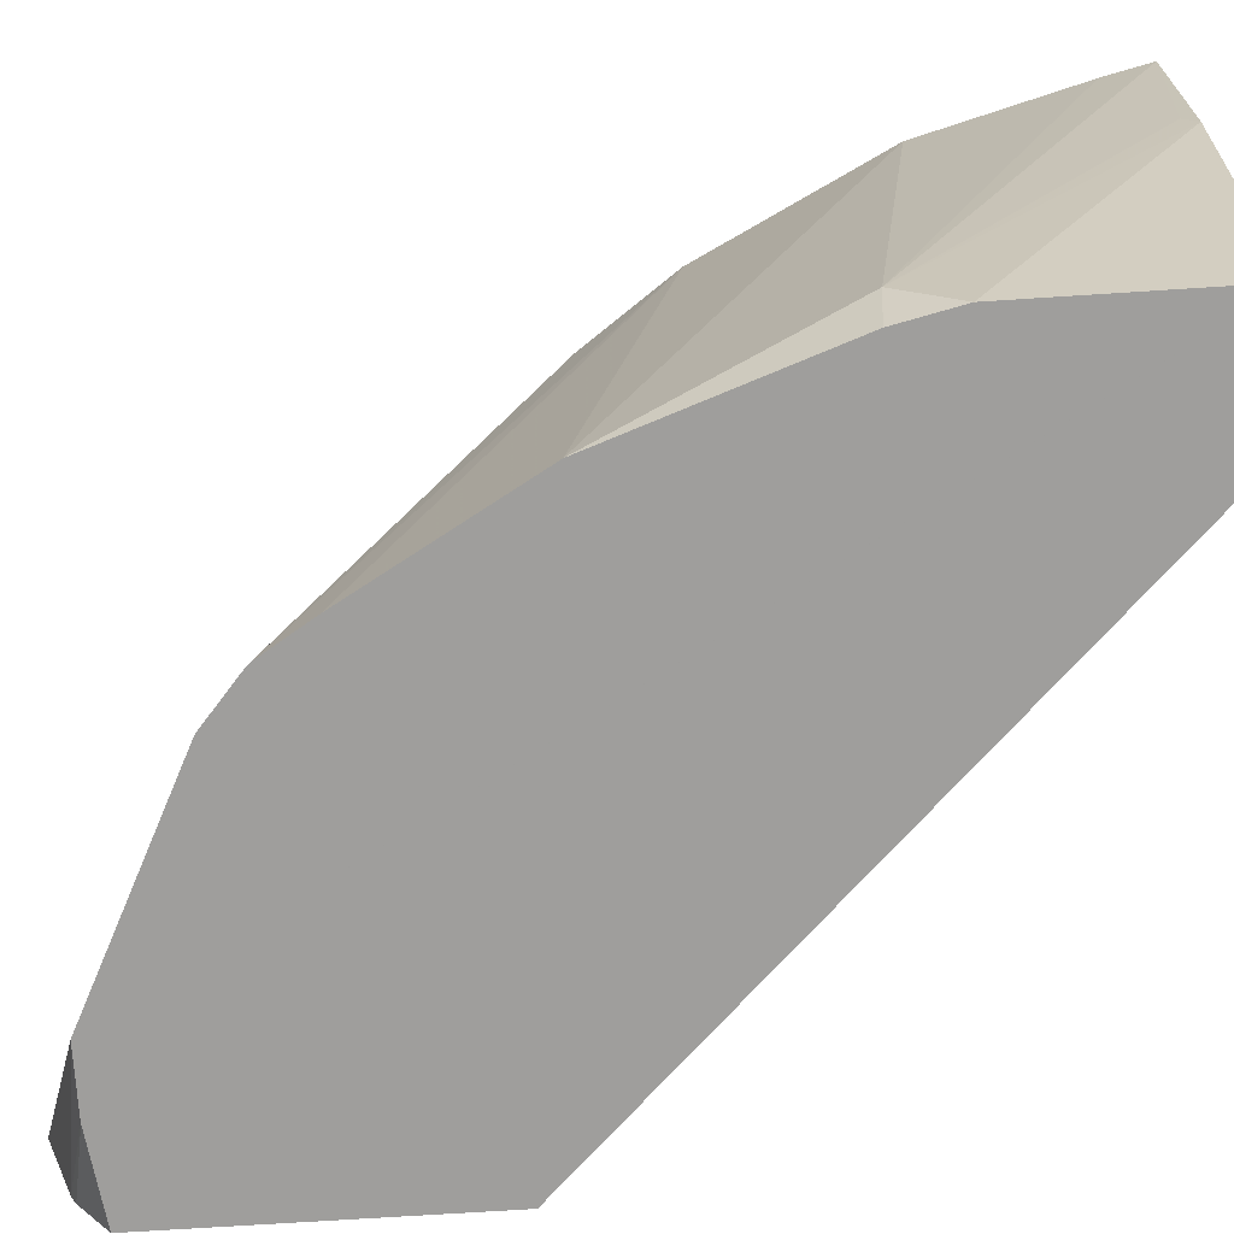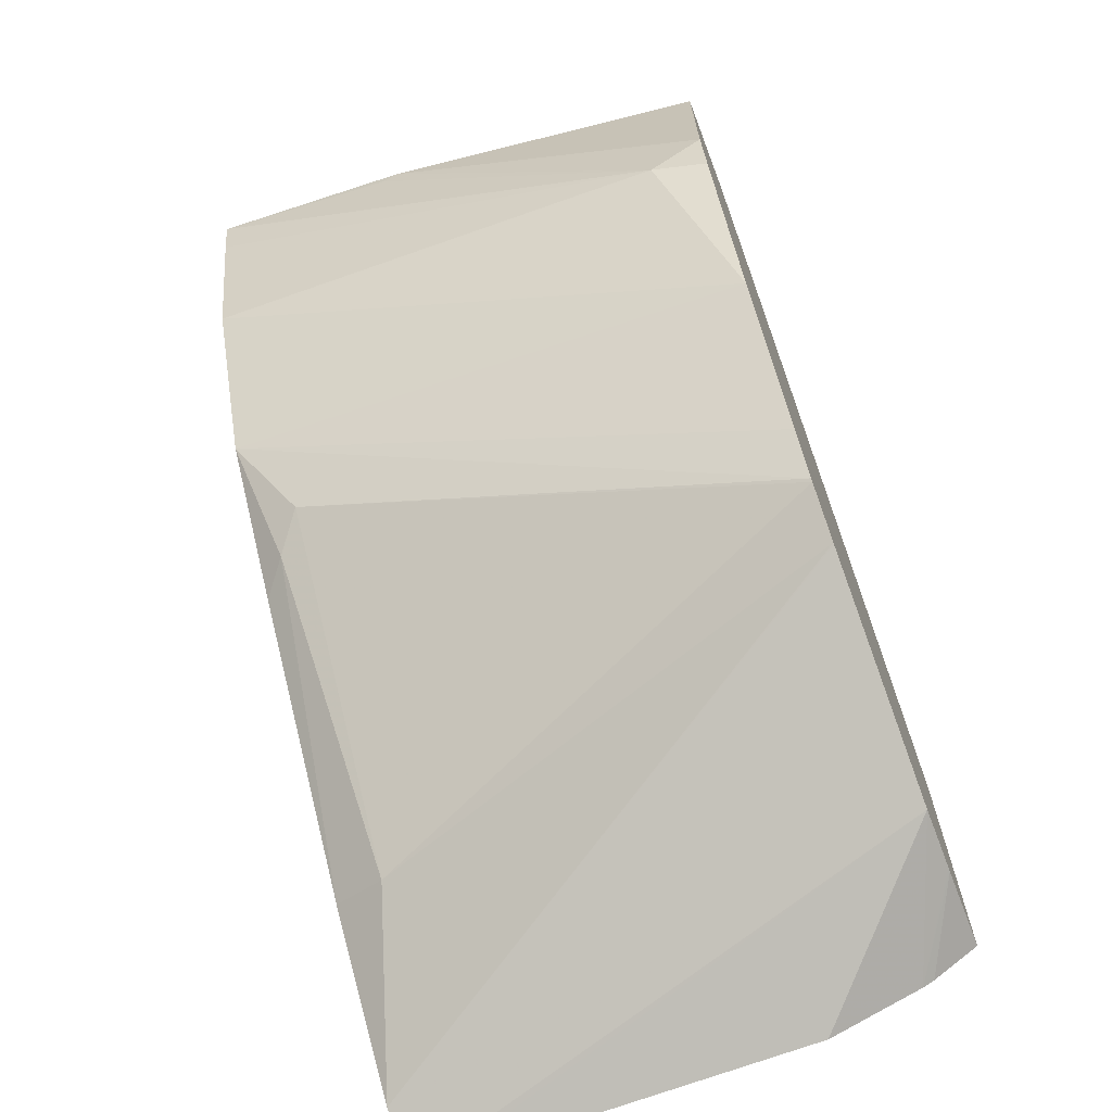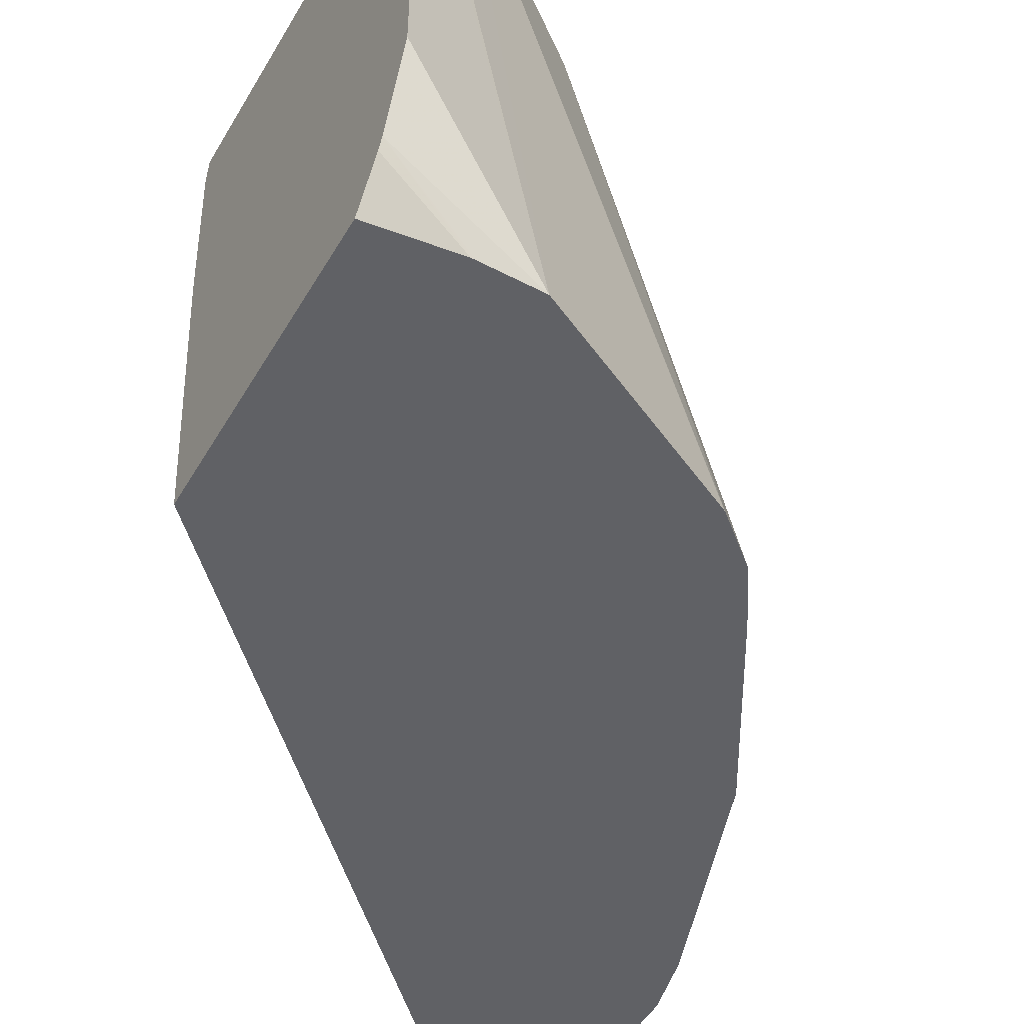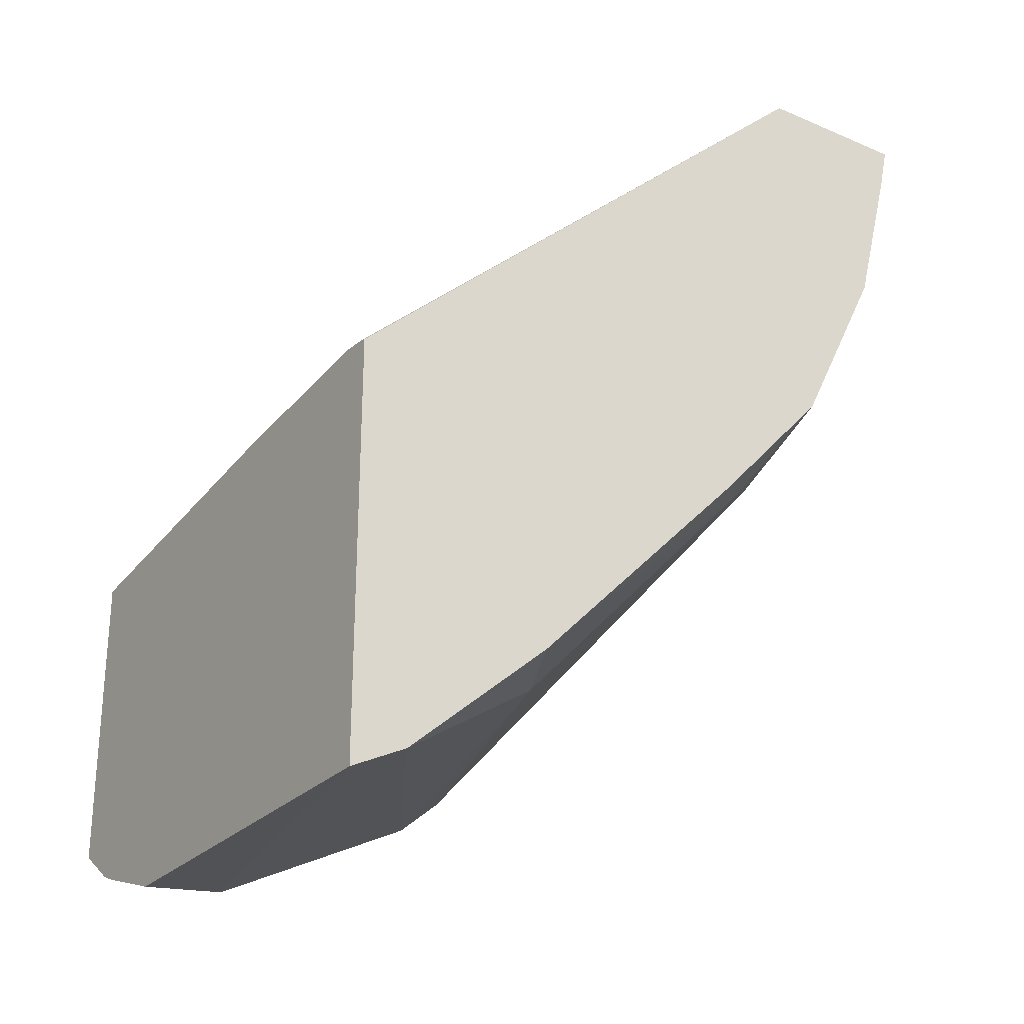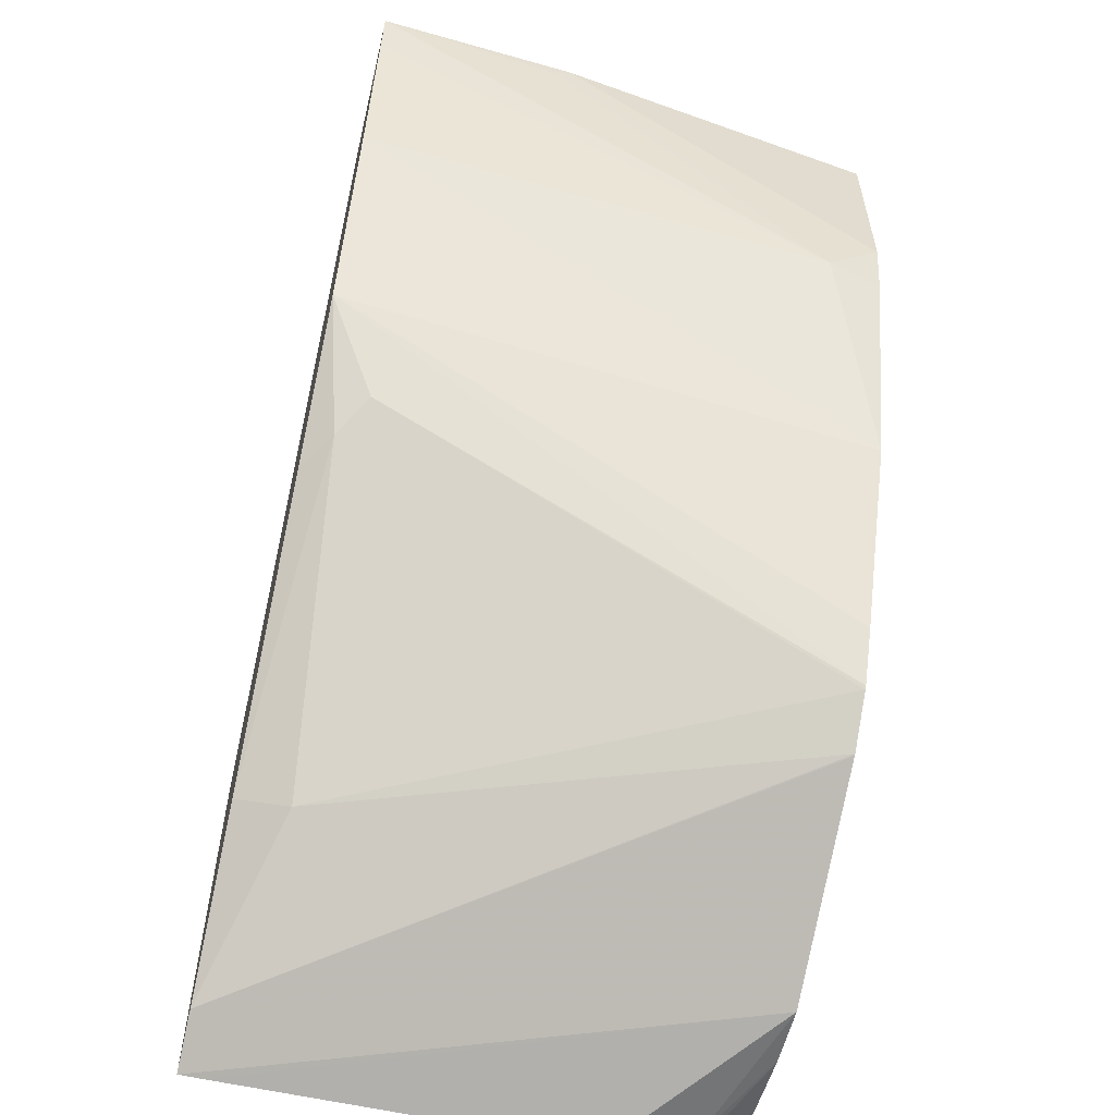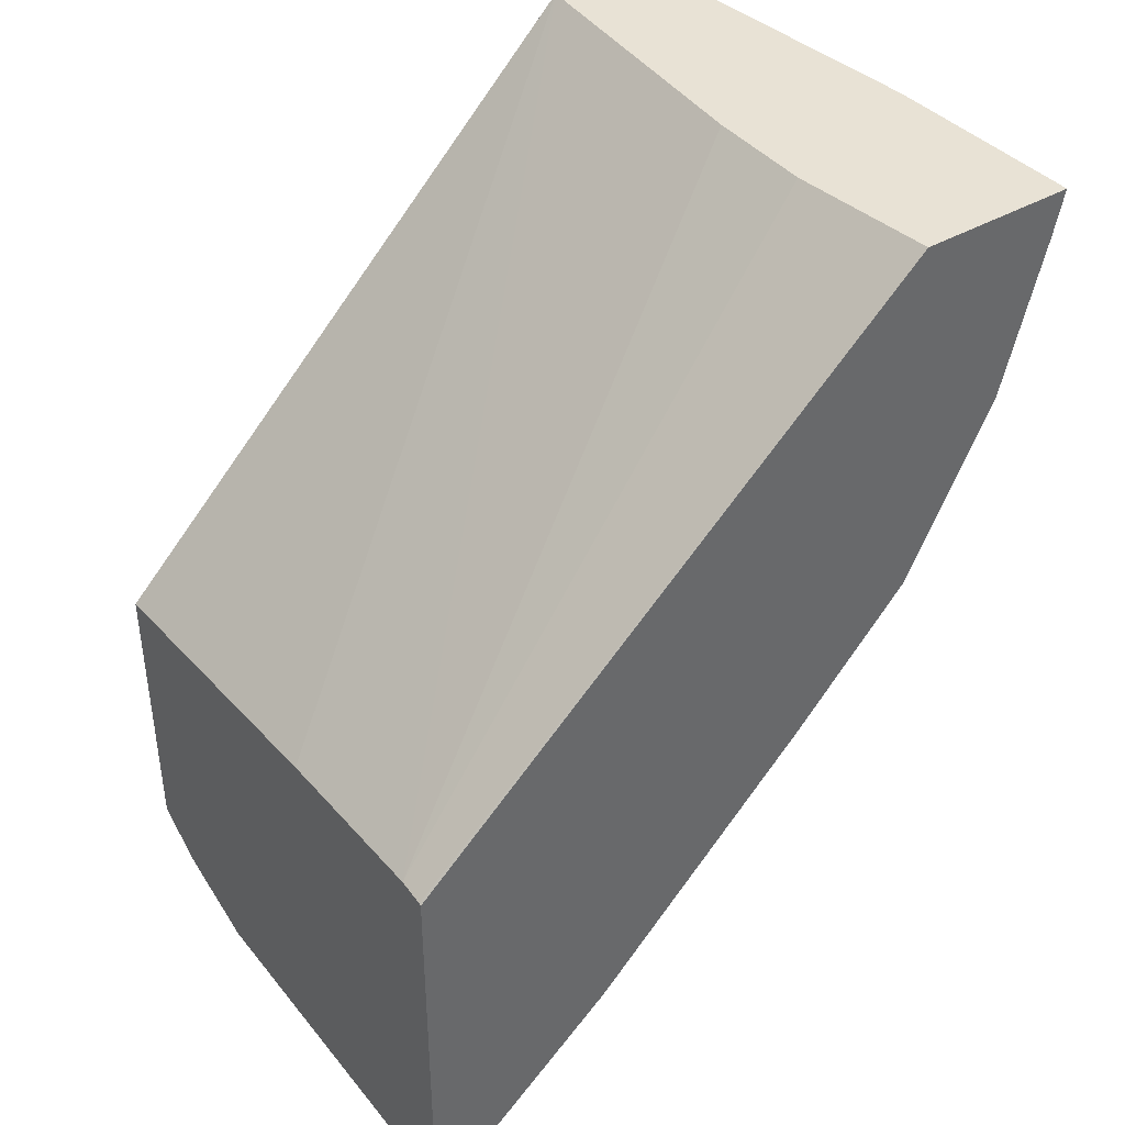
<metadata>
{"format":"obj","ext":"obj","renderer":"f3d","projection":"perspective","resolution":1024,"background":"white","views":[{"elev":-70.9,"azim":93.7,"up":"+Z"},{"elev":-68.2,"azim":110.9,"up":"+Y"},{"elev":-49.9,"azim":-29.5,"up":"+Z"},{"elev":-27.0,"azim":-33.5,"up":"+Y"},{"elev":-57.7,"azim":76.5,"up":"+Y"},{"elev":40.8,"azim":-35.1,"up":"+Y"}]}
</metadata>
<code>
v 0.2921 -0.005668 -0.1469
v 0.2882 -0.0105 -0.2201
v 0.2882 -0.005668 -0.2265
v 0.2305 -0.005668 -0.1469
v 0.2882 -0.02335 -0.1469
v 0.2724 -0.1048 -0.3353
v 0.2724 -0.005668 -0.3571
v 0.2724 -0.08384 -0.3571
v 0.2229 -0.005668 -0.2039
v 0.02749 -0.192 -0.1478
v 0.02749 -0.1925 -0.1469
v 0.2724 -0.08384 -0.1469
v 0.2674 -0.1065 -0.3571
v 0.239 -0.1878 -0.3571
v 0.2305 -0.005668 -0.3571
v 0.2229 -0.005668 -0.2458
v 0.02749 -0.1908 -0.1581
v 0.02749 -0.3502 -0.1469
v 0.2585 -0.1117 -0.1469
v 0.2019 -0.2523 -0.3571
v 0.2375 -0.1537 -0.1469
v 0.02749 -0.2096 -0.3571
v 0.02749 -0.1958 -0.2305
v 0.02749 -0.353 -0.1565
v 0.02754 -0.353 -0.1469
v 0.1899 -0.2716 -0.3571
v 0.1914 -0.2043 -0.1469
v 0.2043 -0.1991 -0.1572
v 0.2174 -0.1886 -0.1677
v 0.02749 -0.3262 -0.3571
v 0.02749 -0.353 -0.2999
v 0.08636 -0.3303 -0.3571
v 0.04891 -0.3423 -0.1469
v 0.1889 -0.2727 -0.3571
v 0.1049 -0.2934 -0.1469
v 0.1118 -0.3004 -0.1677
v 0.06129 -0.3305 -0.3571
v 0.02749 -0.3385 -0.3397
v 0.02749 -0.3407 -0.3353
v 0.0629 -0.3305 -0.3571
v 0.08691 -0.33 -0.3571
v 0.1707 -0.2881 -0.3571
v 0.1713 -0.2877 -0.3571
f 14 21 20
f 15 22 23
f 20 21 26
f 15 17 16
f 18 24 25
f 21 27 28
f 15 23 17
f 14 19 21
f 10 31 24
f 10 18 11
f 10 24 18
f 10 39 31
f 10 38 39
f 10 30 38
f 10 22 30
f 21 28 29
f 10 23 22
f 12 19 14
f 21 29 26
f 31 39 32
f 24 32 25
f 10 17 23
f 37 40 39
f 37 39 38
f 34 36 43
f 33 36 35
f 33 43 36
f 33 42 43
f 33 41 42
f 32 39 40
f 32 41 33
f 30 37 38
f 29 36 34
f 28 36 29
f 28 35 36
f 27 35 28
f 26 29 34
f 25 32 33
f 24 31 32
f 9 17 10
f 9 16 17
f 1 25 33
f 1 6 2
f 1 5 6
f 1 19 12
f 1 21 19
f 1 27 21
f 1 35 27
f 1 33 35
f 1 18 25
f 1 11 18
f 1 4 11
f 1 9 4
f 1 16 9
f 1 15 16
f 1 7 15
f 1 3 7
f 1 2 3
f 7 22 15
f 2 6 3
f 3 6 8
f 1 12 5
f 4 9 10
f 7 30 22
f 7 37 30
f 7 40 37
f 7 32 40
f 7 41 32
f 7 42 41
f 3 8 7
f 7 34 43
f 7 26 34
f 7 20 26
f 7 43 42
f 7 14 20
f 7 13 14
f 7 8 13
f 6 14 13
f 6 12 14
f 6 13 8
f 5 12 6
f 4 10 11

</code>
